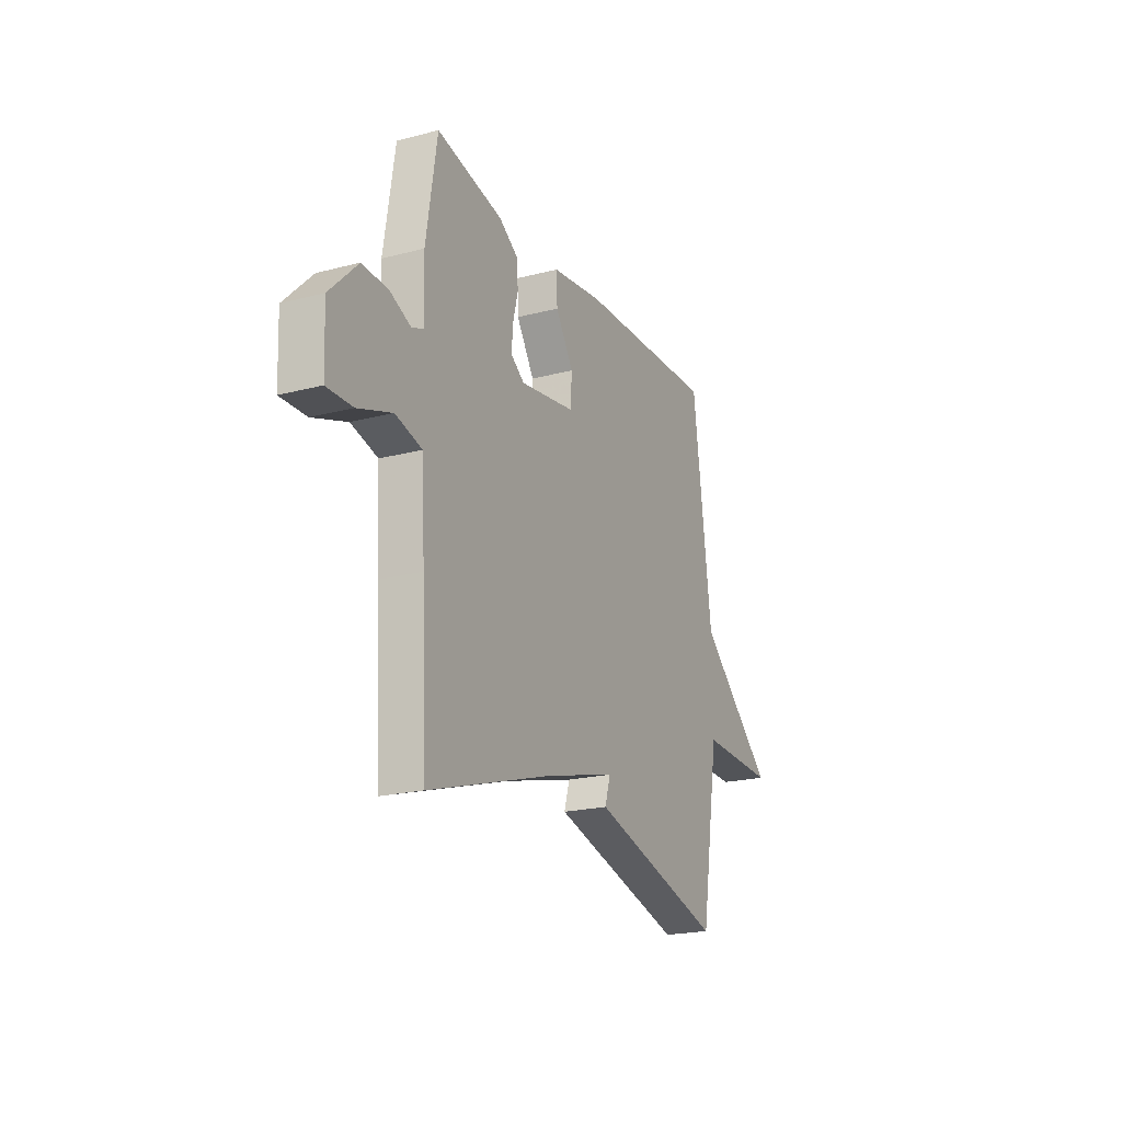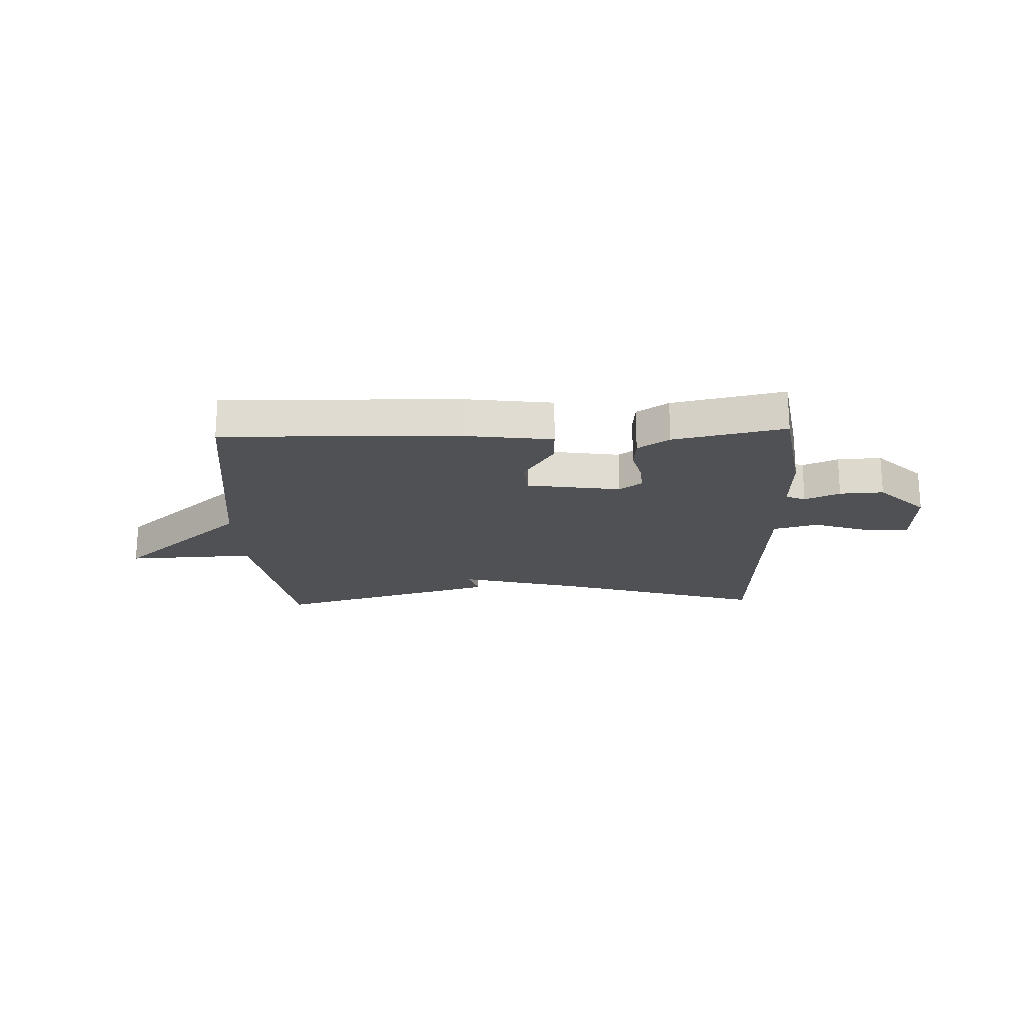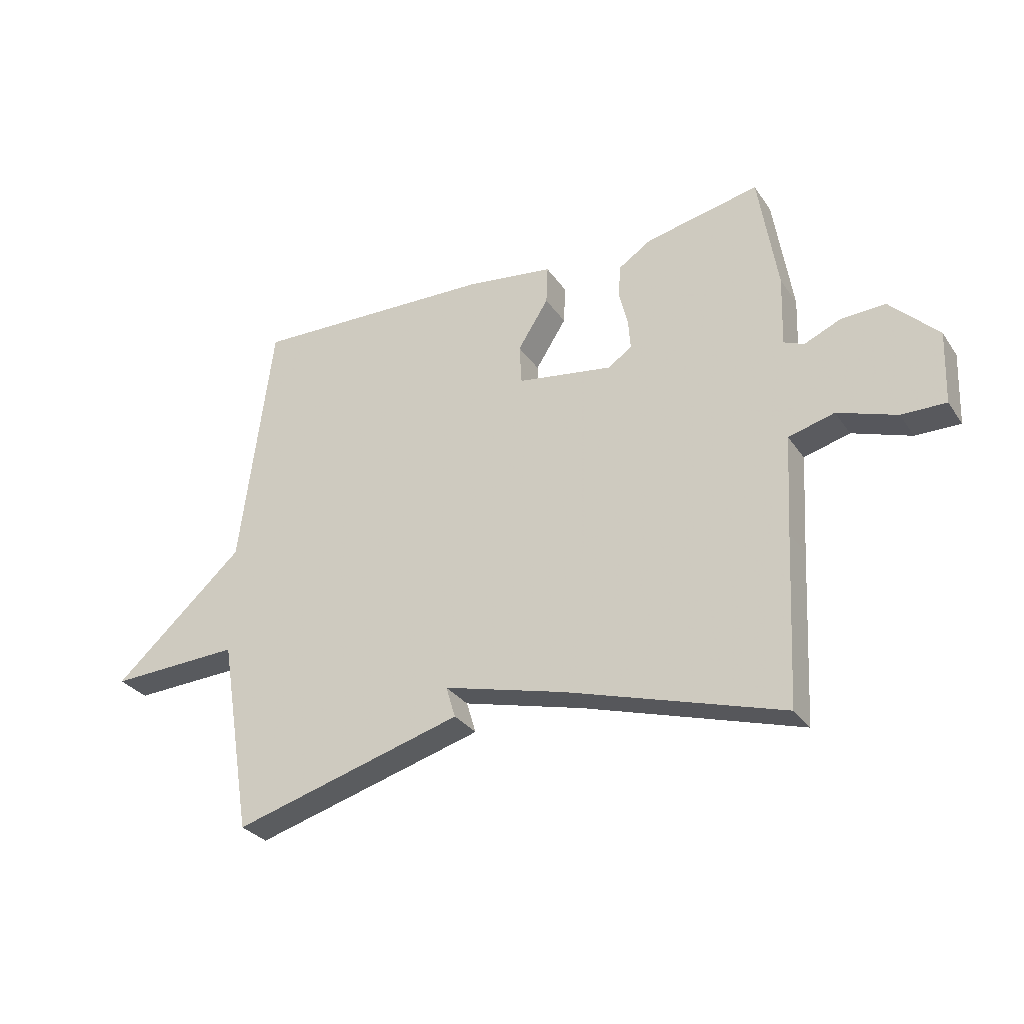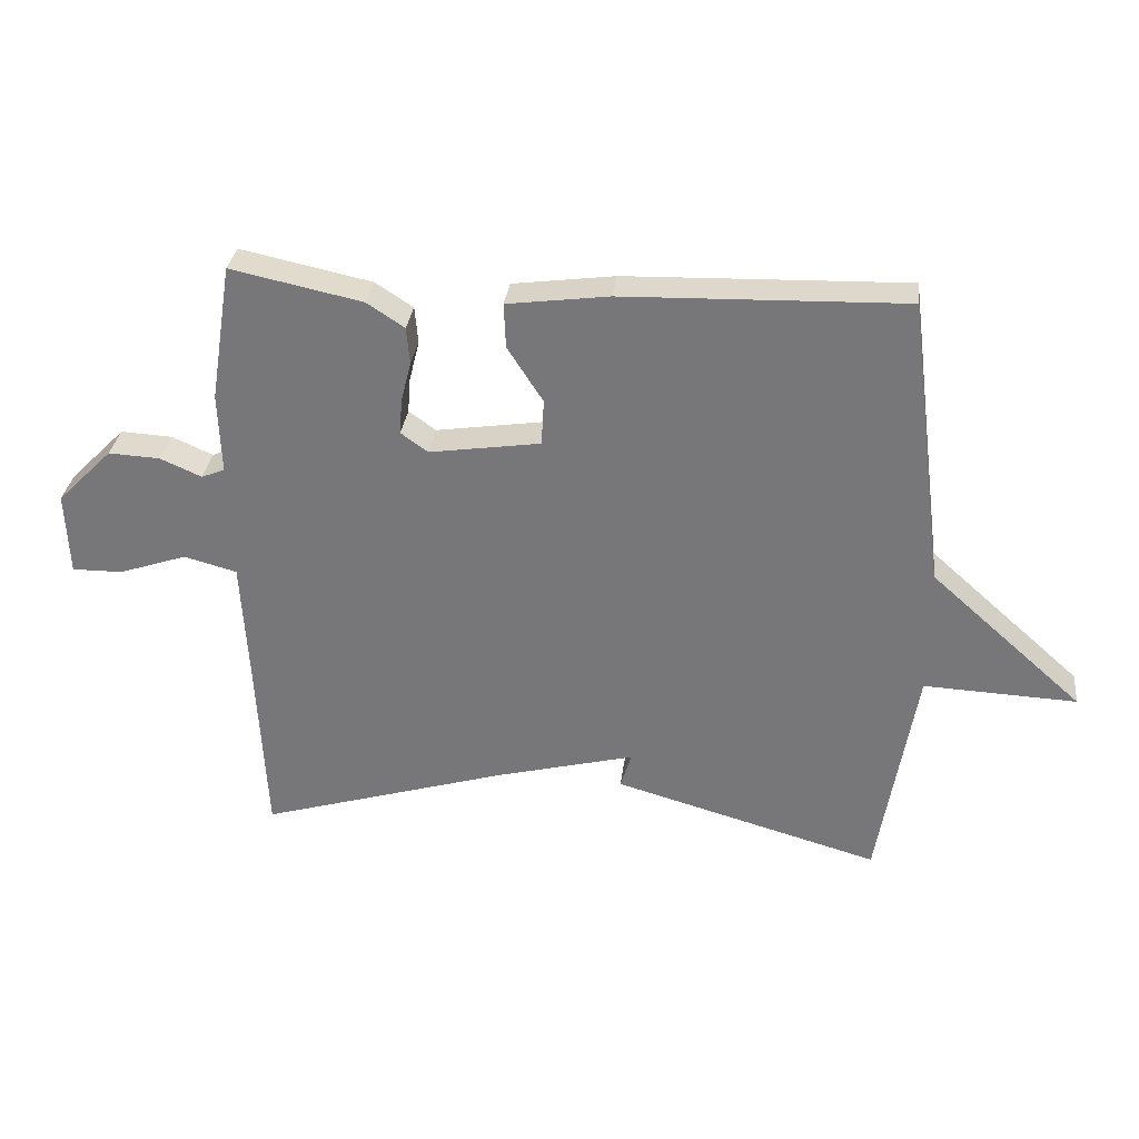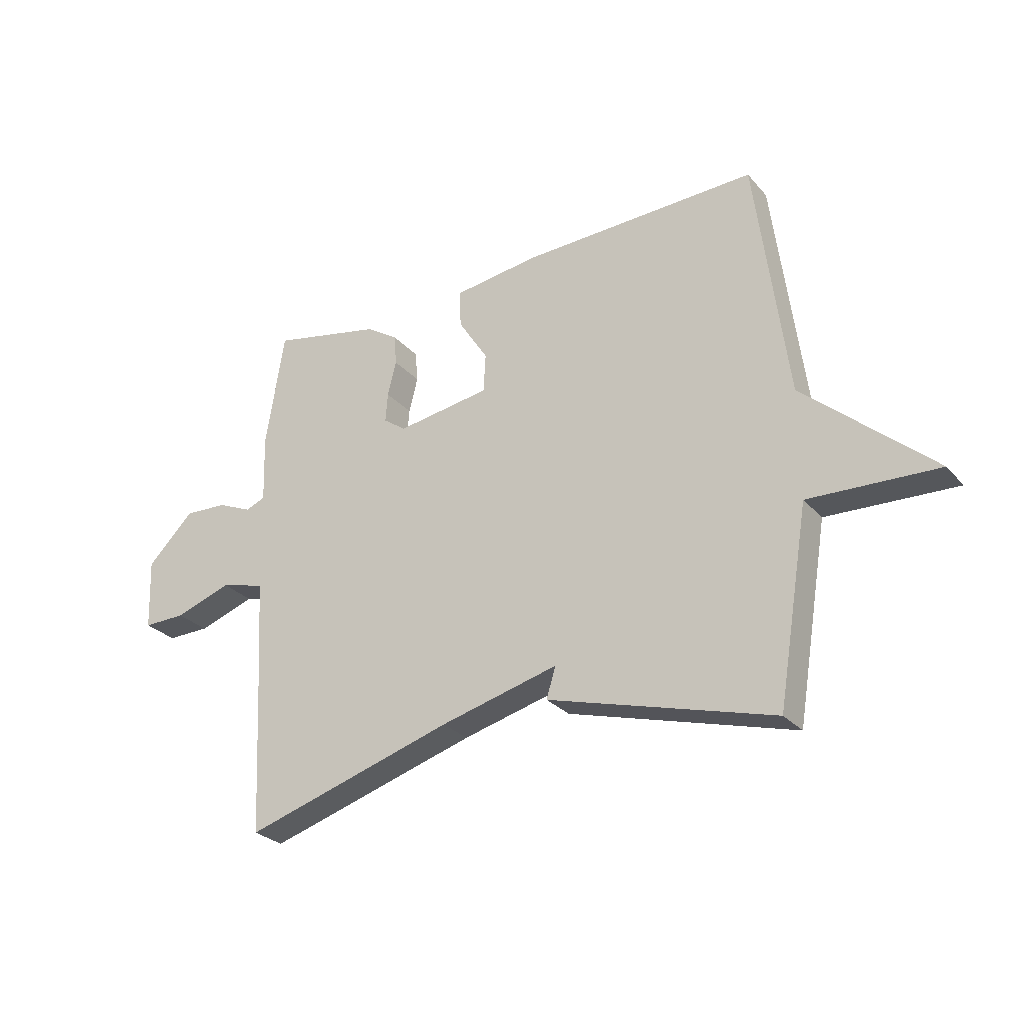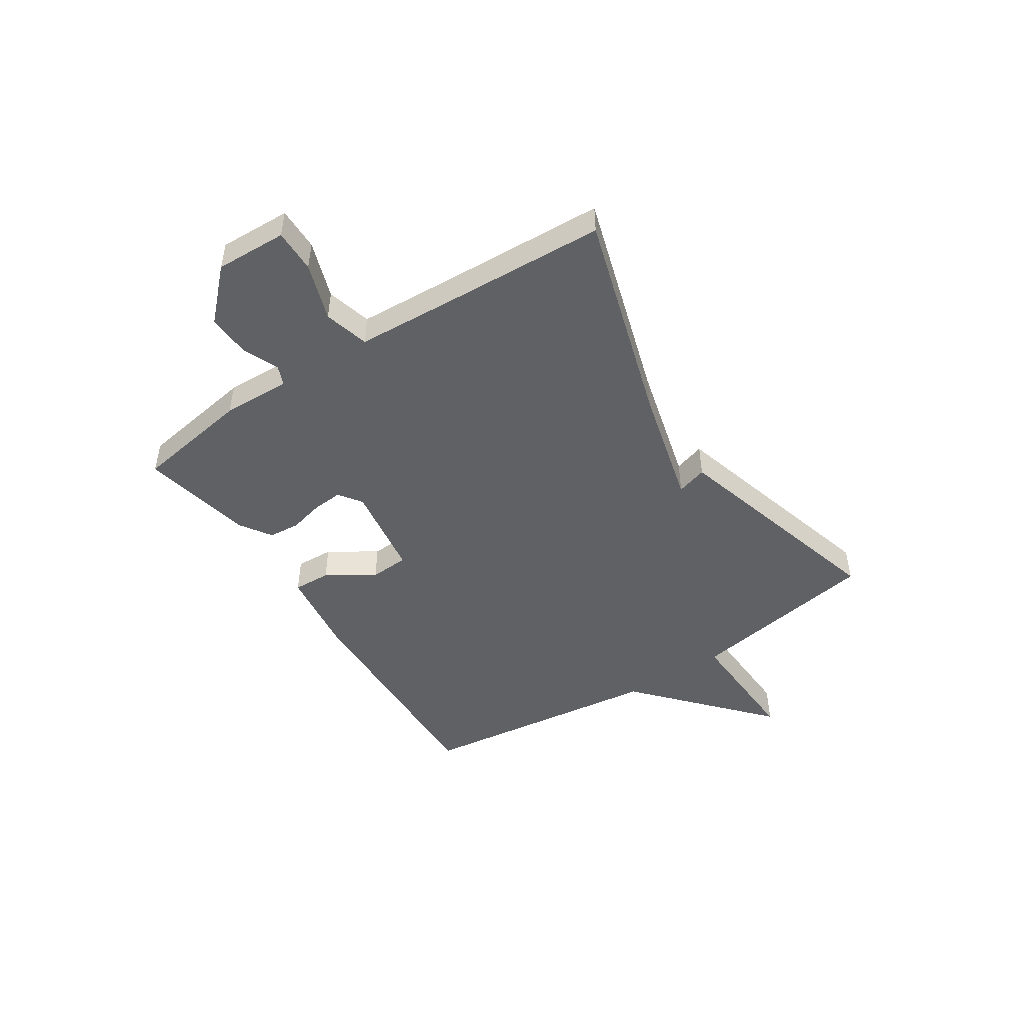
<metadata>
{"format":"obj","ext":"obj","renderer":"f3d","projection":"perspective","resolution":1024,"background":"white","views":[{"elev":-20.8,"azim":115.1,"up":"+Z"},{"elev":-20.0,"azim":2.1,"up":"+Y"},{"elev":-30.1,"azim":28.2,"up":"+Z"},{"elev":31.8,"azim":-173.1,"up":"+Z"},{"elev":-27.7,"azim":-147.9,"up":"+Z"},{"elev":-47.8,"azim":123.2,"up":"+Y"}]}
</metadata>
<code>
v -0.5 0.07 0.5
v -0.065 0.07 0.487
v 0.093 0.07 0.466
v 0.09 0.07 0.397
v 0.035 0.07 0.311
v 0.039 0.07 0.24
v 0.211 0.07 0.214
v 0.253 0.07 0.244
v 0.249 0.07 0.298
v 0.233 0.07 0.362
v 0.238 0.07 0.419
v 0.296 0.07 0.457
v 0.5 0.07 0.5
v 0.534 0.07 0.287
v 0.53 0.07 0.162
v 0.566 0.07 0.147
v 0.63 0.07 0.175
v 0.71 0.07 0.179
v 0.796 0.07 0.093
v 0.791 0.07 -0.037
v 0.712 0.07 -0.036
v 0.607 0.07 0
v 0.525 0.07 -0.022
v 0.515 0.07 -0.198
v 0.5 0.07 -0.5
v 0.113 0.07 -0.383
v -0.104 0.07 -0.327
v -0.087 0.07 -0.383
v -0.5 0.07 -0.5
v -0.558 0.07 -0.15
v -0.794 0.07 -0.16
v -0.558 0.07 0.05
v -0.5 0 0.5
v -0.065 0 0.487
v 0.093 0 0.466
v 0.09 0 0.397
v 0.035 0 0.311
v 0.039 0 0.24
v 0.211 0 0.214
v 0.253 0 0.244
v 0.249 0 0.298
v 0.233 0 0.362
v 0.238 0 0.419
v 0.296 0 0.457
v 0.5 0 0.5
v 0.534 0 0.287
v 0.53 0 0.162
v 0.566 0 0.147
v 0.63 0 0.175
v 0.71 0 0.179
v 0.796 0 0.093
v 0.791 0 -0.037
v 0.712 0 -0.036
v 0.607 0 0
v 0.525 0 -0.022
v 0.515 0 -0.198
v 0.5 0 -0.5
v 0.113 0 -0.383
v -0.104 0 -0.327
v -0.087 0 -0.383
v -0.5 0 -0.5
v -0.558 0 -0.15
v -0.794 0 -0.16
v -0.558 0 0.05
f 30 31 32
f 30 32 1
f 29 30 1
f 28 29 1
f 27 28 1
f 26 27 1 2
f 24 25 26
f 23 24 26
f 20 21 22
f 19 20 22
f 18 19 22
f 17 18 22
f 16 17 22
f 15 16 22 23
f 13 14 15
f 12 13 15
f 11 12 15
f 10 11 15
f 9 10 15
f 8 9 15 23
f 7 8 23 26
f 2 3 4 5
f 2 5 6
f 26 2 6
f 6 7 26
f 64 63 62
f 33 64 62
f 33 62 61
f 33 61 60
f 33 60 59
f 34 33 59 58
f 58 57 56
f 58 56 55
f 54 53 52
f 54 52 51
f 54 51 50
f 54 50 49
f 54 49 48
f 55 54 48 47
f 47 46 45
f 47 45 44
f 47 44 43
f 47 43 42
f 47 42 41
f 55 47 41 40
f 58 55 40 39
f 37 36 35 34
f 38 37 34
f 38 34 58
f 58 39 38
f 1 33 34 2
f 2 34 35 3
f 3 35 36 4
f 4 36 37 5
f 5 37 38 6
f 6 38 39 7
f 7 39 40 8
f 8 40 41 9
f 9 41 42 10
f 10 42 43 11
f 11 43 44 12
f 12 44 45 13
f 13 45 46 14
f 14 46 47 15
f 15 47 48 16
f 16 48 49 17
f 17 49 50 18
f 18 50 51 19
f 19 51 52 20
f 20 52 53 21
f 21 53 54 22
f 22 54 55 23
f 23 55 56 24
f 24 56 57 25
f 25 57 58 26
f 26 58 59 27
f 27 59 60 28
f 28 60 61 29
f 29 61 62 30
f 30 62 63 31
f 31 63 64 32
f 32 64 33 1

</code>
